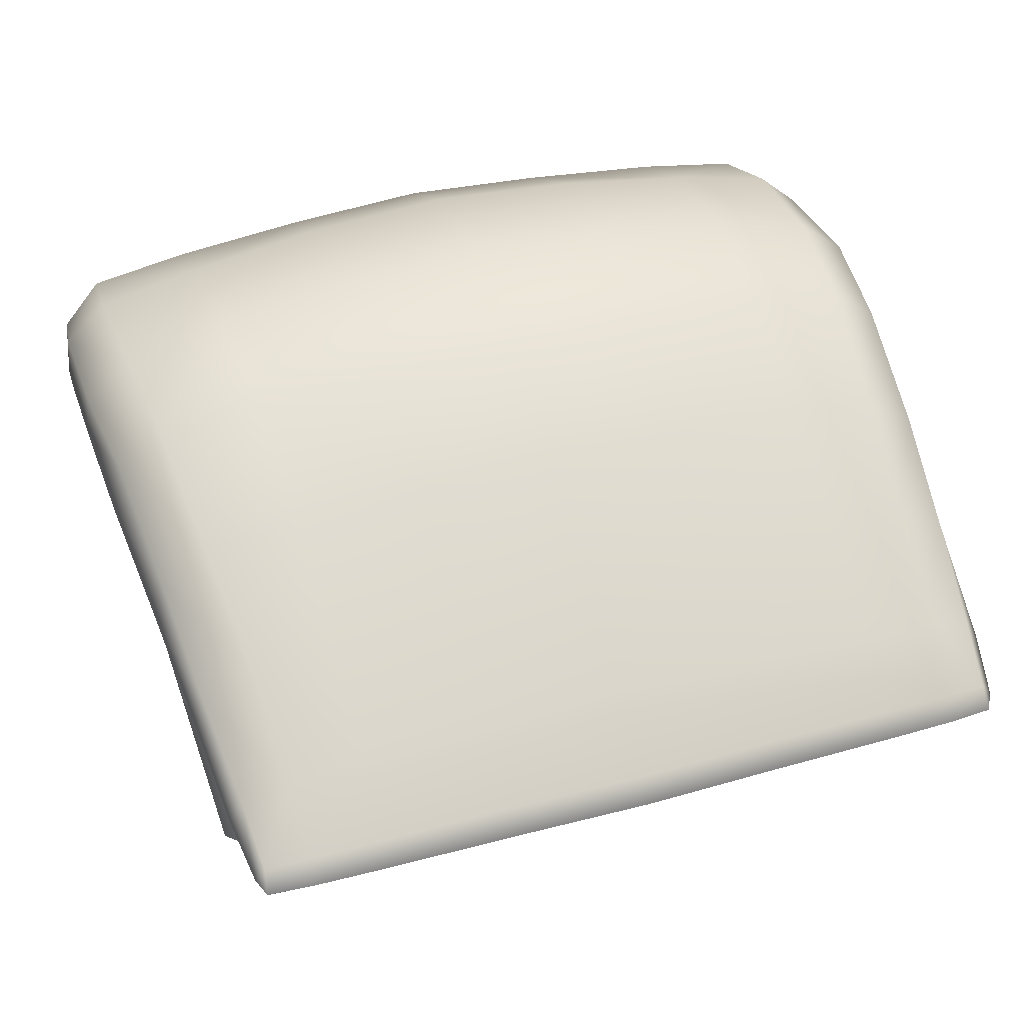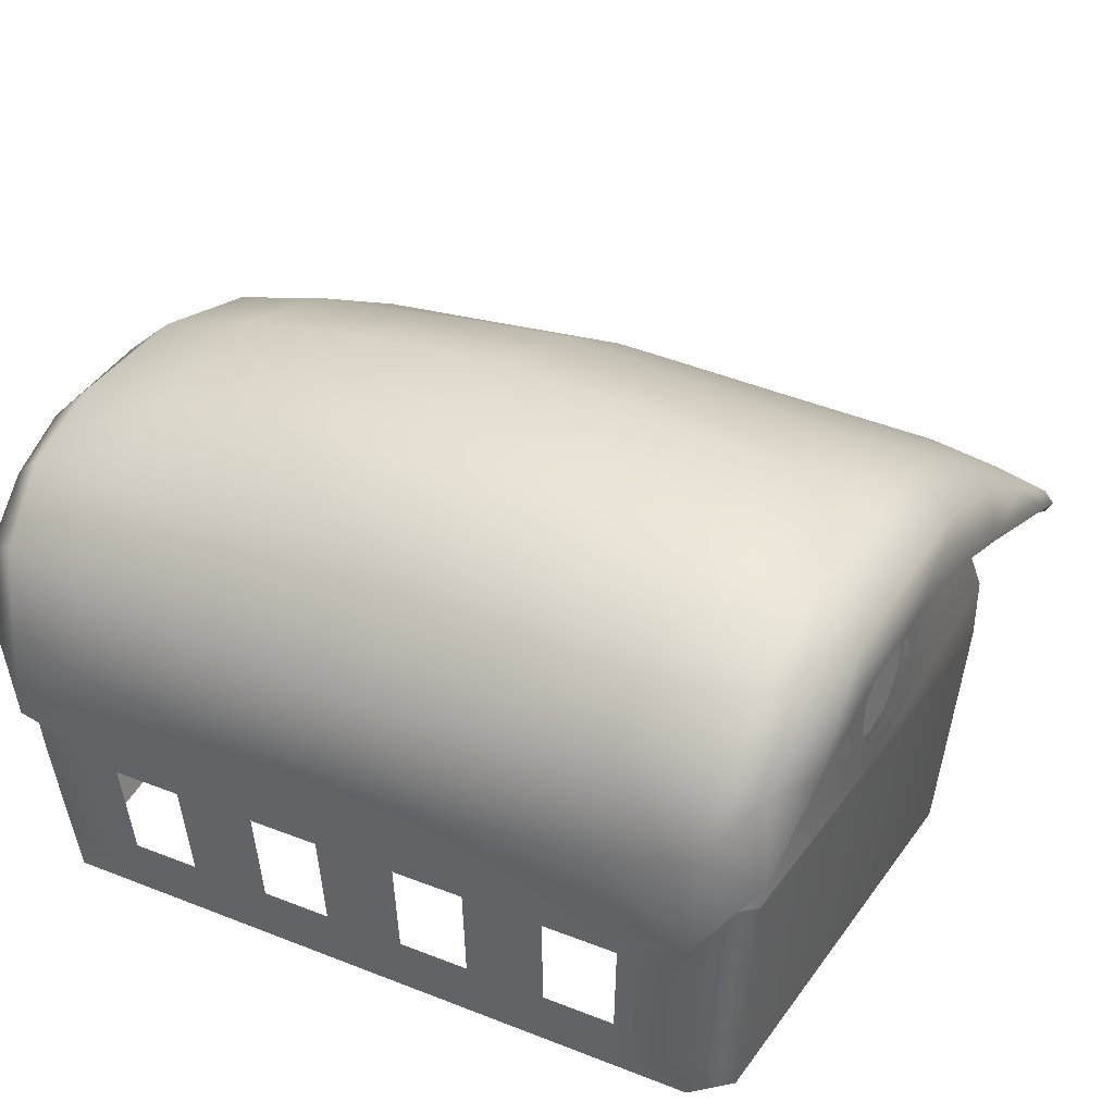
<metadata>
{"format":"obj","ext":"obj","renderer":"f3d","projection":"perspective","resolution":1024,"background":"white","views":[{"elev":42.1,"azim":-108.4,"up":"+Y"},{"elev":31.2,"azim":119.3,"up":"+Y"}]}
</metadata>
<code>
g default
v -24.82 48.78 -28.73
v 24.79 49.84 -30.1
v 1.047 57.14 -30.12
v -25.25 50.61 0
v 27.09 50.79 0
v -56.97 28.21 -28.93
v 32.58 21.34 -30.08
v 0.9075 59.8 1e-06
v 0.9868 45 -46.54
v 32.27 19.8 0
v -57.52 28.36 0
v -11.18 54.99 -29.38
v 14.45 54.78 -30.34
v -24.96 49.71 -14.39
v 26.33 50.33 -15.29
v -37.4 41.78 -28.53
v 31.94 41.53 -29.78
v 16.28 56.93 0
v 0.9579 58.91 -15.71
v -13.09 56.72 1e-06
v 0.8134 54.22 -40.93
v 13.22 42.59 -46.34
v -25.34 38.67 -44.72
v 32.36 20.04 -16.44
v 33.81 39.82 1e-06
v -37.39 43.46 1e-06
v -57.29 28.4 -13.89
v 15.21 56.51 -15.89
v -12.13 55.99 -14.84
v 14.23 52.41 -41.35
v 33.36 40.4 -15.49
v -37.78 42.36 -14.18
v -11.34 52.62 -39.92
v -10.98 43.59 -46.09
v -25 47.15 -38.52
v -55.52 27 -40.96
v 32.72 23.6 -38.85
v 30.22 42.06 -39.85
v 33.38 31.75 -29.96
v 32.18 33.1 -39.07
v 14.28 48.1 -45.98
v 0.7788 50.09 -46.02
v -11.23 49.06 -44.81
v -25.12 44.06 -43.65
v -48.4 35.3 -28.41
v -48.48 35.85 -13.93
v -48.34 36.13 1e-06
v 33.97 29.72 1e-06
v 34.16 30.17 -15.8
v -47.65 33.02 -41.33
v -47.93 30.52 -42.75
v -37.02 38.2 -42.57
v -36.82 34.48 -43.68
v 23.78 48.72 -40.76
v 21.83 45.01 -45.18
v 21.58 38.26 -45.79
v 28.54 39.94 -43.94
v 29.08 30.35 -44.39
v -37.23 40.78 -37.05
v -48.02 34.16 -36.24
v -56.34 27.61 -35.98
v -55.74 30.93 0
v -55.5 30.89 -13.77
v -55.21 30.6 -28.52
v -54.6 29.87 -35.71
v -53.97 29.15 -40.69
v -53.95 27.84 -41.78
v 30.69 21.44 -30.07
v 31.01 23.57 -38.25
v -55.18 27.39 -28.75
v -54.57 26.76 -35.66
v -25.1 38.43 -42.78
v -10.82 43.38 -44.12
v 30.49 20.25 -16.44
v 30.42 20.04 0
v 1.02 44.9 -44.56
v -54.3 26.41 -39.87
v -53.34 27.25 -40.29
v 13.16 42.55 -44.37
v 28.16 30.28 -42.83
v -55.48 27.6 -13.85
v -55.71 27.56 0
v -47.62 30.04 -40.87
v -36.55 34.16 -41.76
v 21.37 38.2 -43.84
v 31.29 19.33 0
v 31.37 19.55 -16.42
v 31.58 20.8 -30.04
v 31.81 22.99 -38.5
v 28.58 29.72 -43.57
v 21.45 37.64 -44.77
v 13.17 41.98 -45.32
v 0.9929 44.35 -45.51
v -10.9 42.89 -45.07
v -25.21 37.95 -43.72
v -36.67 33.72 -42.68
v -47.74 29.69 -41.77
v -53.6 26.85 -41.15
v -54.85 26.11 -40.36
v -55.4 26.59 -35.77
v -56.01 27.2 -28.8
v -56.33 27.4 -13.85
v -56.55 27.36 0
v -24.82 48.78 28.73
v 24.79 49.84 30.1
v 1.047 57.14 30.12
v -56.97 28.21 28.93
v 32.58 21.34 30.08
v 0.9868 45 46.54
v -11.18 54.99 29.38
v 14.45 54.78 30.34
v -24.96 49.71 14.39
v 26.33 50.33 15.29
v -37.4 41.78 28.53
v 31.94 41.53 29.78
v 0.9579 58.91 15.71
v 0.8134 54.22 40.93
v 13.22 42.59 46.34
v -25.34 38.67 44.72
v 32.36 20.04 16.44
v -57.29 28.4 13.89
v 15.21 56.51 15.89
v -12.13 55.99 14.84
v 14.23 52.41 41.35
v 33.36 40.4 15.49
v -37.78 42.36 14.18
v -11.34 52.62 39.92
v -10.98 43.59 46.09
v -25 47.15 38.52
v -55.52 27 40.96
v 32.72 23.6 38.85
v 30.22 42.06 39.85
v 33.38 31.75 29.96
v 32.18 33.1 39.07
v 14.28 48.1 45.98
v 0.7788 50.09 46.02
v -11.23 49.06 44.81
v -25.12 44.06 43.65
v -48.4 35.3 28.41
v -48.48 35.85 13.93
v 34.16 30.17 15.8
v -47.65 33.02 41.33
v -47.93 30.52 42.75
v -37.02 38.2 42.57
v -36.82 34.48 43.68
v 23.78 48.72 40.76
v 21.83 45.01 45.18
v 21.58 38.26 45.79
v 28.54 39.94 43.94
v 29.08 30.35 44.39
v -37.23 40.78 37.05
v -48.02 34.16 36.24
v -56.34 27.61 35.98
v -55.5 30.89 13.77
v -55.21 30.6 28.52
v -54.6 29.87 35.71
v -53.97 29.15 40.69
v -53.95 27.84 41.78
v 30.69 21.44 30.07
v 31.01 23.57 38.25
v -55.18 27.39 28.75
v -54.57 26.76 35.66
v -25.1 38.43 42.78
v -10.82 43.38 44.12
v 30.49 20.25 16.44
v 1.02 44.9 44.56
v -54.3 26.41 39.87
v -53.34 27.25 40.29
v 13.16 42.55 44.37
v 28.16 30.28 42.83
v -55.48 27.6 13.85
v -47.62 30.04 40.87
v -36.55 34.16 41.76
v 21.37 38.2 43.84
v 31.37 19.55 16.42
v 31.58 20.8 30.04
v 31.81 22.99 38.5
v 28.58 29.72 43.57
v 21.45 37.64 44.77
v 13.17 41.98 45.32
v 0.9929 44.35 45.51
v -10.9 42.89 45.07
v -25.21 37.95 43.72
v -36.67 33.72 42.68
v -47.74 29.69 41.77
v -53.6 26.85 41.15
v -54.85 26.11 40.36
v -55.4 26.59 35.77
v -56.01 27.2 28.8
v -56.33 27.4 13.85
v 29.92 34.89 -39.57
v 25.75 33.6 -43.77
v 16.7 45.5 -44.49
v 29.92 34.89 39.05
v 4.049 30.48 -43.47
v 25.75 33.6 43.25
v -17.39 48.83 -40.36
v 1.02 50.09 -44.81
v 6.223 33.21 -43.65
v 6.306 36.58 -43.88
v 4.253 39.31 -44.05
v 0.8402 40.35 -44.11
v 0.6497 29.44 -43.38
v -17.39 48.83 39.82
v 16.7 45.5 43.95
v -14.84 45.5 -44.49
v -28.43 34.89 -39.57
v -2.607 39.31 -44.05
v -4.753 36.58 -43.88
v -4.785 33.21 -43.65
v -2.705 30.48 -43.47
v -28.43 34.89 39.05
v -14.84 45.5 43.95
v 1.02 50.09 44.27
v -24.3 33.6 -43.77
v -24.3 33.6 43.25
v 4.049 30.48 43.35
v 0.8403 40.35 43.8
v 4.253 39.31 43.74
v 6.306 36.58 43.61
v 6.223 33.21 43.46
v -4.785 33.21 43.46
v -4.753 36.58 43.61
v -2.607 39.31 43.74
v 0.6497 29.44 43.31
v -2.705 30.48 43.35
v 30.92 26.28 -39.23
v 27.1 26.28 -43.05
v 0.5615 26.28 -43.05
v 27.1 26.28 43.05
v 30.92 26.28 39.23
v 13.83 26.28 43.05
v 20.47 26.28 43.05
v -25.98 26.28 -43.05
v -29.8 26.28 39.23
v -29.8 26.28 -39.23
v -25.98 26.28 43.05
v -19.34 26.28 43.05
v -12.71 26.28 43.05
v 0.5615 26.28 43.05
v 26.44 26.16 -41.99
v 30.17 26.16 1e-06
v 30.17 26.16 -17
v 30.17 26.16 -30.45
v 30.17 26.16 -38.26
v 30.17 26.16 38.26
v 30.17 26.16 30.35
v 30.17 26.16 17
v 29.38 17.76 4.275
v 29.38 17.76 -4.275
v 29.38 17.76 -12.82
v 29.38 17.76 -21.37
v 29.37 17.76 -29.92
v 29.37 17.68 -37.53
v 24.09 1.739 -39.4
v 29.37 17.68 37.53
v 29.37 17.76 29.92
v 29.38 17.76 21.37
v 29.38 17.76 12.82
v 28.19 6.962 -4.151
v 28.19 6.962 4.151
v 28.19 6.962 -20.76
v 28.19 6.962 -12.45
v 28.19 6.962 -29.06
v 28.18 6.931 -36.45
v -24.49 1.739 -39.4
v -25.33 26.16 -41.99
v 26.44 26.16 41.99
v 13.5 26.16 41.99
v 28.19 6.962 29.06
v 28.18 6.931 36.45
v 28.19 6.962 12.45
v 28.19 6.962 20.76
v 27.59 1.739 1e-06
v 27.59 1.739 -15.96
v 27.59 1.739 -27.92
v 27.59 1.739 -35.9
v -29.05 26.16 -38.26
v -29.06 26.16 0.983
v -27.99 1.739 -35.9
v -29.05 26.16 38.26
v 19.97 26.16 41.99
v 24.09 1.739 39.4
v 27.59 1.739 27.92
v 27.59 1.739 35.9
v 27.59 1.739 15.96
v -28.22 19.39 2.509
v -28.02 14.29 -1.425
v -28.14 17.4 -0.02253
v -28.22 19.41 8.518
v -12.38 26.16 41.99
v 17.77 1.739 39.4
v 13.12 21.26 40.64
v -28.25 20.03 5.542
v -27.99 1.739 -1.567
v -28.15 17.53 11.02
v -25.33 26.16 41.99
v -18.86 26.16 41.99
v 12.92 1.739 40.28
v -12.33 21.25 40.64
v -28 14.02 12.42
v -27.99 1.739 35.9
v -24.49 1.739 39.4
v -27.99 1.739 12.09
v -18.21 1.739 39.4
v -12.21 1.739 40.28
v 27.1 26.28 -43.05
v 30.92 26.28 1e-06
v 30.92 26.28 -17.43
v 30.92 26.28 -30.51
v 30.92 26.28 -39.23
v 30.92 26.28 39.23
v 30.92 26.28 30.51
v 30.92 26.28 17.43
v 30.1 17.76 4.275
v 30.1 17.76 -4.275
v 30.1 17.76 -12.82
v 30.1 17.76 -21.37
v 30.1 17.76 -29.92
v 30.1 17.76 -38.47
v 24.7 1.747 -40.39
v 30.1 17.76 38.47
v 30.1 17.76 29.92
v 30.1 17.76 21.37
v 30.1 17.76 12.82
v 28.89 6.962 -4.151
v 28.89 6.962 4.151
v 28.89 6.962 -20.76
v 28.89 6.962 -12.45
v 28.89 6.962 -29.06
v 28.89 6.962 -37.36
v -25.1 1.747 -40.39
v -25.98 26.28 -43.05
v 27.1 26.28 43.05
v 13.83 26.28 43.05
v 28.89 6.962 29.06
v 28.89 6.962 37.36
v 28.89 6.962 12.45
v 28.89 6.962 20.76
v 28.28 1.747 1e-06
v 28.28 1.747 -16.36
v 28.28 1.747 -28.62
v 28.28 1.747 -36.8
v -29.8 26.28 -39.23
v -29.8 26.28 0.917
v -28.68 1.747 -36.8
v -29.8 26.28 39.23
v 20.47 26.28 43.05
v 24.7 1.747 40.39
v 28.28 1.747 28.62
v 28.28 1.747 36.8
v 28.28 1.747 16.36
v -28.95 19.4 2.521
v -28.73 14.29 -1.435
v -28.87 17.4 -0.02309
v -28.95 19.4 8.534
v -12.71 26.28 43.05
v 18.22 1.747 40.39
v 13.12 21.25 41.68
v -28.97 20.02 5.535
v -28.68 1.747 -1.567
v -28.87 17.53 11.03
v -25.98 26.28 43.05
v -19.34 26.28 43.05
v 12.92 1.747 41.27
v -12.33 21.25 41.68
v -28.72 14.01 12.43
v -28.68 1.747 36.8
v -25.1 1.747 40.39
v -28.68 1.747 12.09
v -18.66 1.747 40.39
v -12.21 1.747 41.27
v 11.47 19.9 39.9
v 11.53 1.739 39.7
v -10.71 19.9 39.9
v -10.76 1.739 39.7
v 11.47 19.9 42.16
v 11.51 1.422 41.81
v -10.71 19.9 42.16
v -10.76 1.422 41.81
v -27.45 16.37 1.073
v -27.34 13.9 0
v -27.49 17.58 2.752
v -27.52 18.23 5.503
v -27.36 1.739 0
v -27.49 17.58 8.257
v -27.45 16.37 9.905
v -27.34 13.84 10.91
v -27.36 1.739 10.53
v -29.37 13.9 0
v -29.48 16.37 1.073
v -29.53 17.58 2.752
v -29.56 18.23 5.513
v -29.29 1.297 0
v -29.53 17.58 8.257
v -29.48 16.37 9.905
v -29.37 13.84 10.91
v -29.29 1.297 10.52
v 13.03 21.19 40.1
v 12.85 1.739 39.77
v -12.26 21.18 40.1
v -12.14 1.739 39.77
v 13.04 21.17 42.2
v 12.83 1.463 41.74
v -12.26 21.17 42.2
v -12.14 1.463 41.74
v -27.56 17.35 0.04467
v -27.44 14.27 -1.343
v -27.64 19.32 2.546
v -27.66 19.95 5.541
v -27.44 1.739 -1.488
v -27.64 19.34 8.481
v -27.57 17.48 10.95
v -27.43 14 12.34
v -27.44 1.739 12.01
v -29.31 14.27 -1.354
v -29.44 17.35 0.04405
v -29.52 19.33 2.557
v -29.55 19.94 5.534
v -29.22 1.353 -1.487
v -29.52 19.33 8.498
v -29.45 17.48 10.96
v -29.29 13.99 12.35
v -29.22 1.353 11.99
v -29.8 26.28 18.22
v -29.8 26.28 30.82
v -29.8 26.28 -17.07
v -28.68 1.747 -16.71
v -28.68 1.747 28.15
v -29.06 26.16 -16.78
v -29.06 26.16 18.28
v -29.06 26.16 31.21
v -27.99 1.739 29.01
v -27.99 1.739 -15.29
v -54.04 26.15 40.05
v -19.59 40.47 43.22
v -54.81 27.51 40.17
v -20.27 41.82 43.3
v -54.97 27.59 -40.25
v -20.82 41.84 -43.13
v -54.2 26.23 -40.13
v -20.15 40.49 -43.05
v -25.83 37.89 14.41
v -55.01 26.86 13.34
v -55.79 28.21 13.39
v -25.61 38.07 -14.25
v -55.07 26.92 -13.42
v -55.85 28.28 -13.46
v -25.69 37.91 28.74
v -54.52 26.5 26.71
v -55.3 27.86 26.79
v -25.69 38.08 -28.58
v -54.63 26.58 -26.79
v -55.41 27.93 -26.87
v -25.75 37.86 38.91
v -54.28 26.33 33.38
v -55.06 27.68 33.48
v -25.6 38.14 -38.93
v -54.42 26.4 -33.46
v -55.19 27.76 -33.56
v 29.2 34.73 -38.6
v 25.13 33.44 -42.7
v 18.92 48.61 -39.36
v 16.3 45.3 -43.39
v 18.92 48.61 38.84
v 29.2 34.73 38.09
v 1.096 53.91 -39.68
v 3.967 30.48 -42.41
v 1.096 53.91 39.15
v 25.13 33.44 42.18
v -16.94 48.61 -39.36
v 1.016 49.86 -43.7
v 6.223 33.21 -42.59
v 6.306 36.58 -42.81
v 4.253 39.31 -42.98
v 0.8403 40.35 -43.04
v 0.6497 29.44 -42.32
v -16.94 48.61 38.84
v 16.3 45.3 42.87
v -14.45 45.3 -43.39
v -27.71 34.73 -38.6
v -2.607 39.31 -42.98
v -4.753 36.58 -42.81
v -4.785 33.21 -42.59
v -2.705 30.48 -42.41
v -27.71 34.73 38.09
v -14.45 45.3 42.87
v 1.016 49.86 43.17
v -23.68 33.44 -42.7
v -23.68 33.44 42.18
v 4.049 30.48 42.3
v 0.8403 40.35 42.73
v 4.253 39.31 42.67
v 6.306 36.58 42.55
v 6.223 33.21 42.4
v -4.785 33.21 42.4
v -4.753 36.58 42.55
v -2.607 39.31 42.67
v 0.6497 29.44 42.25
v -2.705 30.48 42.3
v 26.44 26.16 -41.99
v 30.17 26.16 -38.26
v 0.5582 26.16 -41.99
v 30.17 26.16 38.26
v 26.44 26.16 41.99
v 19.97 26.16 41.99
v 13.5 26.16 41.99
v -25.33 26.16 -41.99
v -29.05 26.16 -38.26
v -25.33 26.16 41.99
v -29.05 26.16 38.26
v -12.38 26.16 41.99
v -18.86 26.16 41.99
v 0.5582 26.16 41.99
g Barn_part01COL:polySurface352
f 15 2 13 28
f 13 3 19 28
f 19 8 18 28
f 5 15 28 18
f 12 1 14 29
f 14 4 20 29
f 29 20 8 19
f 3 12 29 19
f 13 2 54 30
f 17 39 40 38
f 41 42 21 30
f 21 3 13 30
f 16 1 35 59
f 43 44 35 33
f 45 16 59 60
f 31 17 2 15
f 25 31 15 5
f 25 48 49 31
f 31 49 39 17
f 46 32 16 45
f 47 26 32 46
f 33 12 3 21
f 42 43 33 21
f 35 1 12 33
f 1 16 32 14
f 32 26 4 14
f 54 55 41 30
f 39 7 37 40
f 41 55 56 22
f 22 9 42 41
f 9 34 43 42
f 34 23 44 43
f 66 67 36
f 64 65 61 6
f 6 27 63 64
f 27 11 62 63
f 48 10 24 49
f 49 24 7 39
f 52 53 51 50
f 23 53 52 44
f 38 54 2 17
f 38 57 55 54
f 56 55 57 58
f 38 40 57
f 58 57 40 37
f 59 35 44 52
f 60 59 52 50
f 61 65 66 36
f 46 63 62 47
f 45 64 63 46
f 65 64 45 60
f 66 65 60 50
f 67 66 50 51
f 37 7 88 89
f 6 61 100 101
f 23 34 94 95
f 7 24 87 88
f 24 10 86 87
f 34 9 93 94
f 36 67 98 99
f 9 22 92 93
f 58 37 89 90
f 11 27 102 103
f 27 6 101 102
f 51 53 96 97
f 53 23 95 96
f 22 56 91 92
f 56 58 90 91
f 61 36 99 100
f 97 98 67 51
f 87 86 75 74
f 88 87 74 68
f 89 88 68 69
f 90 89 69 80
f 91 90 80 85
f 92 91 85 79
f 93 92 79 76
f 94 93 76 73
f 95 94 73 72
f 96 95 72 84
f 97 96 84 83
f 83 78 98 97
f 99 98 78 77
f 100 99 77 71
f 101 100 71 70
f 102 101 70 81
f 103 102 81 82
f 113 122 111 105
f 111 122 116 106
f 116 122 18 8
f 5 18 122 113
f 110 123 112 104
f 112 123 20 4
f 123 116 8 20
f 106 116 123 110
f 111 124 146 105
f 115 132 134 133
f 135 124 117 136
f 117 124 111 106
f 114 151 129 104
f 137 127 129 138
f 139 152 151 114
f 125 113 105 115
f 25 5 113 125
f 25 125 141 48
f 125 115 133 141
f 140 139 114 126
f 47 140 126 26
f 127 117 106 110
f 136 117 127 137
f 129 127 110 104
f 104 112 126 114
f 126 112 4 26
f 146 124 135 147
f 133 134 131 108
f 135 118 148 147
f 118 135 136 109
f 109 136 137 128
f 128 137 138 119
f 157 130 158
f 155 107 153 156
f 107 155 154 121
f 121 154 62 11
f 48 141 120 10
f 141 133 108 120
f 144 142 143 145
f 119 138 144 145
f 132 115 105 146
f 132 146 147 149
f 148 150 149 147
f 132 149 134
f 150 131 134 149
f 151 144 138 129
f 152 142 144 151
f 153 130 157 156
f 140 47 62 154
f 139 140 154 155
f 156 152 139 155
f 157 142 152 156
f 158 143 142 157
f 131 177 176 108
f 107 189 188 153
f 119 183 182 128
f 108 176 175 120
f 120 175 86 10
f 128 182 181 109
f 130 187 186 158
f 109 181 180 118
f 150 178 177 131
f 11 103 190 121
f 121 190 189 107
f 143 185 184 145
f 145 184 183 119
f 118 180 179 148
f 148 179 178 150
f 153 188 187 130
f 185 143 158 186
f 175 165 75 86
f 176 159 165 175
f 177 160 159 176
f 178 170 160 177
f 179 174 170 178
f 180 169 174 179
f 181 166 169 180
f 182 164 166 181
f 183 163 164 182
f 184 173 163 183
f 185 172 173 184
f 172 185 186 168
f 187 167 168 186
f 188 162 167 187
f 189 161 162 188
f 190 171 161 189
f 103 82 171 190
f 228 192 191 227
f 192 228 229
f 198 201 202
f 195 229 203
f 231 194 196 230
f 208 198 202
f 203 229 211
f 196 205 232 233
f 197 206 215 207
f 234 215 229
f 204 212 216 213
f 219 214 218
f 196 233 230
f 207 215 234 236
f 216 212 235 237
f 239 213 216 238
f 214 224 218
f 240 217 225
f 226 240 225
f 238 216 237
f 205 214 219 220
f 226 222 239 240
f 205 220 221 232
f 213 223 224 214
f 232 221 217 240
f 239 222 223 213
f 206 198 208 209
f 199 192 229 195
f 206 209 210 215
f 193 200 201 198
f 215 210 211 229
f 193 192 199 200
f 212 204 197 207
f 236 235 212 207
f 242 250 249
f 243 251 250 242
f 243 252 251
f 244 253 252 243
f 245 254 253 244
f 266 255 241 267
f 241 254 245
f 247 257 256 246
f 248 258 257 247
f 248 259 258
f 242 249 259 248
f 260 261 249 250
f 262 263 251 252
f 254 265 264 253
f 255 265 254 241
f 246 256 268
f 270 271 256 257
f 272 273 258 259
f 274 261 260
f 275 263 262
f 265 277 276 264
f 255 277 265
f 278 280 266 267
f 256 271 283 268
f 284 285 271 270
f 286 273 272
f 275 274 260 263
f 274 286 272 261
f 276 275 262 264
f 282 268 283 292
f 291 269 293 300
f 282 293 269
f 271 285 283
f 286 284 270 273
f 289 430 279 287
f 279 294 287
f 301 432 433 304
f 299 293 282 292
f 281 297 303 302
f 300 298 291
f 298 305 303 297
f 300 306 305 298
f 308 315 316
f 309 308 316 317
f 309 317 318
f 310 309 318 319
f 311 310 319 320
f 333 307 321 332
f 307 311 320
f 313 312 322 323
f 314 313 323 324
f 314 324 325
f 308 314 325 315
f 326 316 315 327
f 328 318 317 329
f 319 330 331 320
f 320 331 321 307
f 312 334 322
f 336 323 322 337
f 338 325 324 339
f 340 326 327
f 341 328 329
f 331 330 342 343
f 321 331 343
f 333 332 346 344
f 322 334 349 337
f 350 336 337 351
f 352 338 339
f 341 329 326 340
f 340 327 338 352
f 342 330 328 341
f 428 361 354 427
f 356 425 345 360
f 348 358 349 334
f 359 335 357 366
f 348 335 359
f 337 349 351
f 352 339 336 350
f 365 358 348 359
f 347 368 369 363
f 366 357 364
f 364 363 369 371
f 366 364 371 372
f 373 377 379 375
f 374 378 377 373
f 375 379 380 376
f 381 391 390 382
f 383 392 391 381
f 384 393 392 383
f 390 394 385 382
f 386 395 393 384
f 387 396 395 386
f 388 397 396 387
f 389 398 397 388
f 399 373 375 401
f 373 399 400 374
f 402 401 375 376
f 379 377 403 405
f 377 378 404 403
f 405 406 380 379
f 300 293 399 401
f 293 299 400 399
f 306 300 401 402
f 405 403 359 366
f 365 359 403 404
f 366 372 406 405
f 407 381 382 408
f 381 407 409 383
f 384 383 409 410
f 382 385 411 408
f 386 384 410 412
f 412 413 387 386
f 387 413 414 388
f 388 414 415 389
f 417 416 390 391
f 391 392 418 417
f 393 419 418 392
f 416 420 394 390
f 395 421 419 393
f 421 395 396 422
f 396 397 423 422
f 397 398 424 423
f 288 289 407 408
f 289 287 409 407
f 287 294 410 409
f 408 411 295 288
f 294 290 412 410
f 290 296 413 412
f 296 301 414 413
f 301 304 415 414
f 355 354 416 417
f 353 355 417 418
f 360 353 418 419
f 354 361 420 416
f 356 360 419 421
f 362 356 421 422
f 367 362 422 423
f 370 367 423 424
f 362 425 356
f 345 353 360
f 367 426 425 362
f 427 355 353 345
f 427 354 355
f 426 429 368 347
f 346 428 427 344
f 426 367 370 429
f 290 294 279 431
f 288 430 289
f 290 431 296
f 296 431 432 301
f 434 280 278 430
f 433 432 281 302
f 288 295 434 430
f 435 436 438 437
f 439 440 442 441
f 441 442 458 459
f 441 459 460 439
f 444 443 449 450
f 445 444 450 451
f 447 446 443 444
f 448 447 444 445
f 450 449 455 456
f 451 450 456 457
f 453 452 446 447
f 454 453 447 448
f 456 455 436 435
f 457 456 435 437
f 459 458 452 453
f 460 459 453 454
f 463 464 462 461
f 463 461 466 465
f 501 502 461 462
f 466 461 502 504
f 467 463 465 469
f 462 503 501
f 467 472 464 463
f 472 476 475
f 470 479 465 466
f 471 467 469 478
f 468 477 503
f 479 488 469 465
f 504 505 470 466
f 480 472 467 471
f 481 471 478 486
f 482 476 472
f 477 485 503
f 469 488 487 478
f 470 506 507 479
f 471 481 489 480
f 511 509 481 486
f 508 503 489
f 478 487 490 486
f 493 492 488
f 470 505 506
f 481 509 508 489
f 490 510 511 486
f 512 513 490 487
f 488 492 498
f 514 499 491
f 500 499 514
f 513 510 490
f 479 494 493 488
f 500 514 512 496
f 479 507 495 494
f 487 488 498 497
f 507 514 491 495
f 512 487 497 496
f 480 483 482 472
f 473 468 503 462
f 480 489 484 483
f 464 472 475 474
f 489 503 485 484
f 464 474 473 462

</code>
